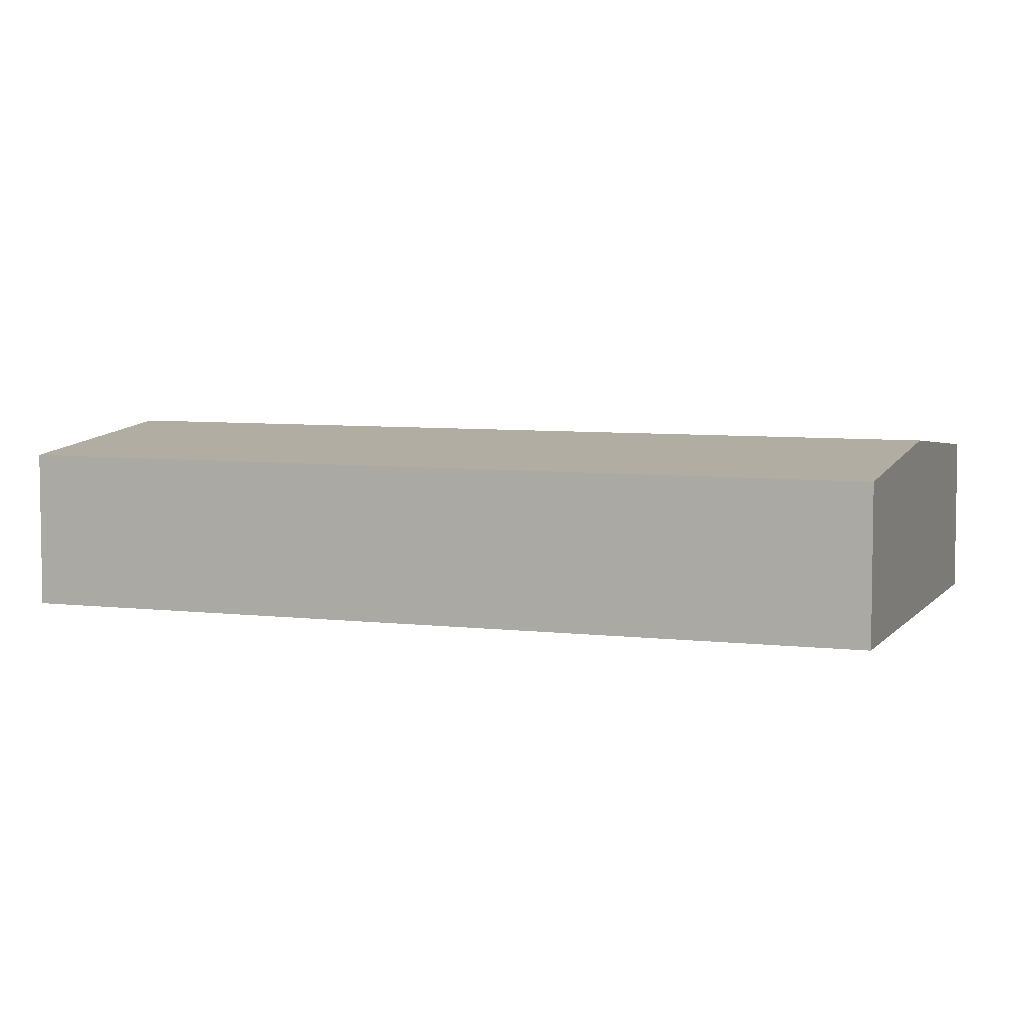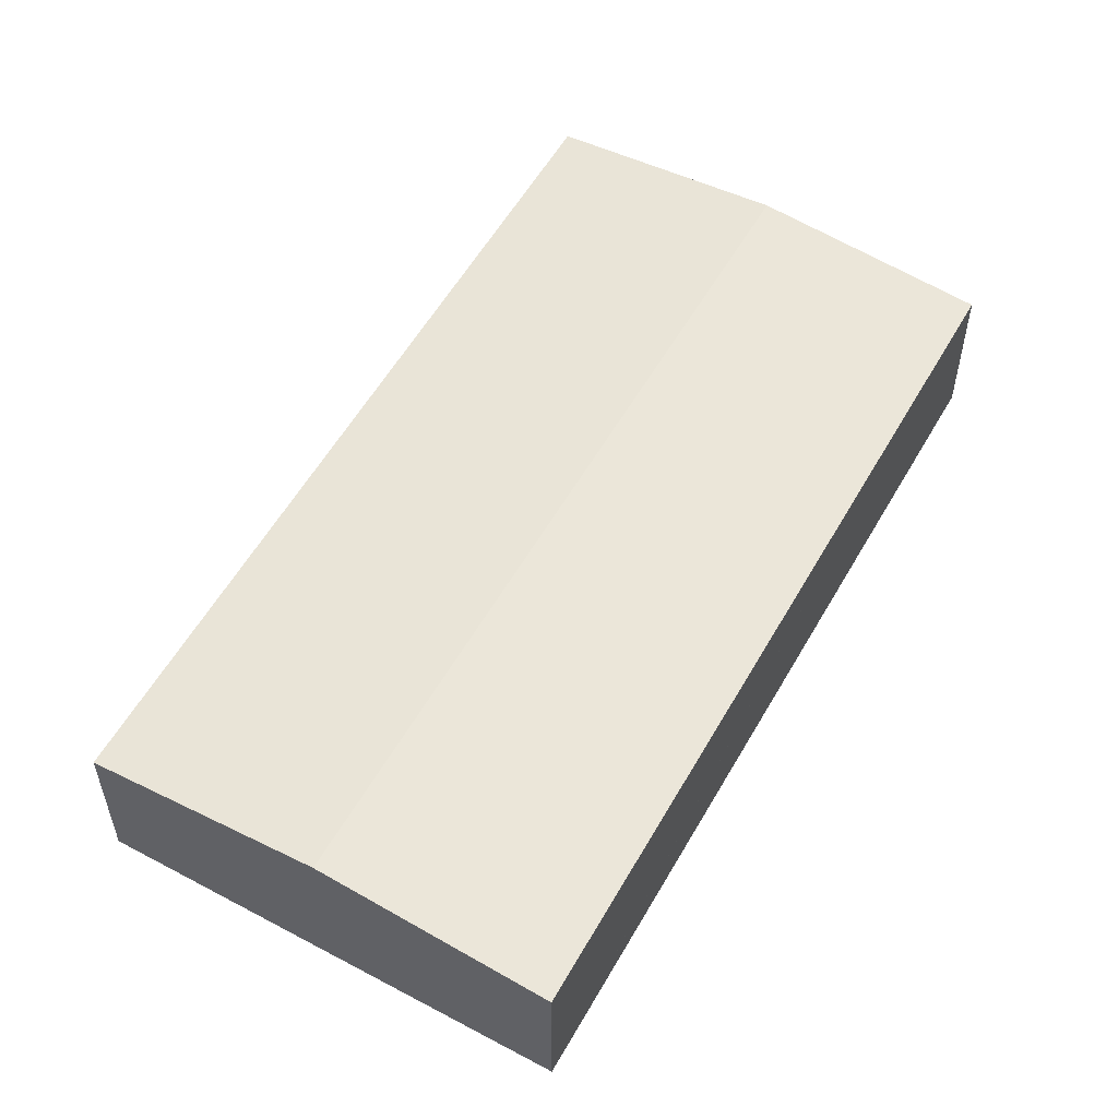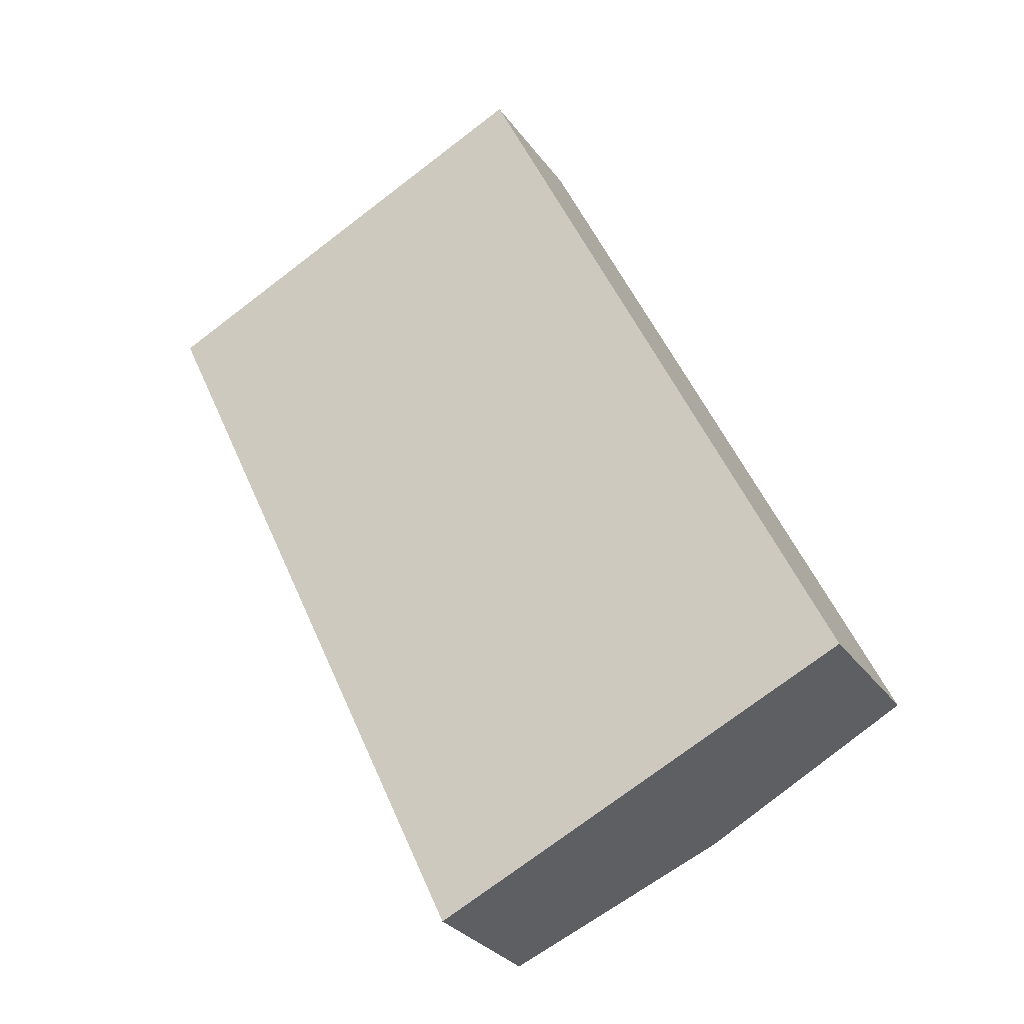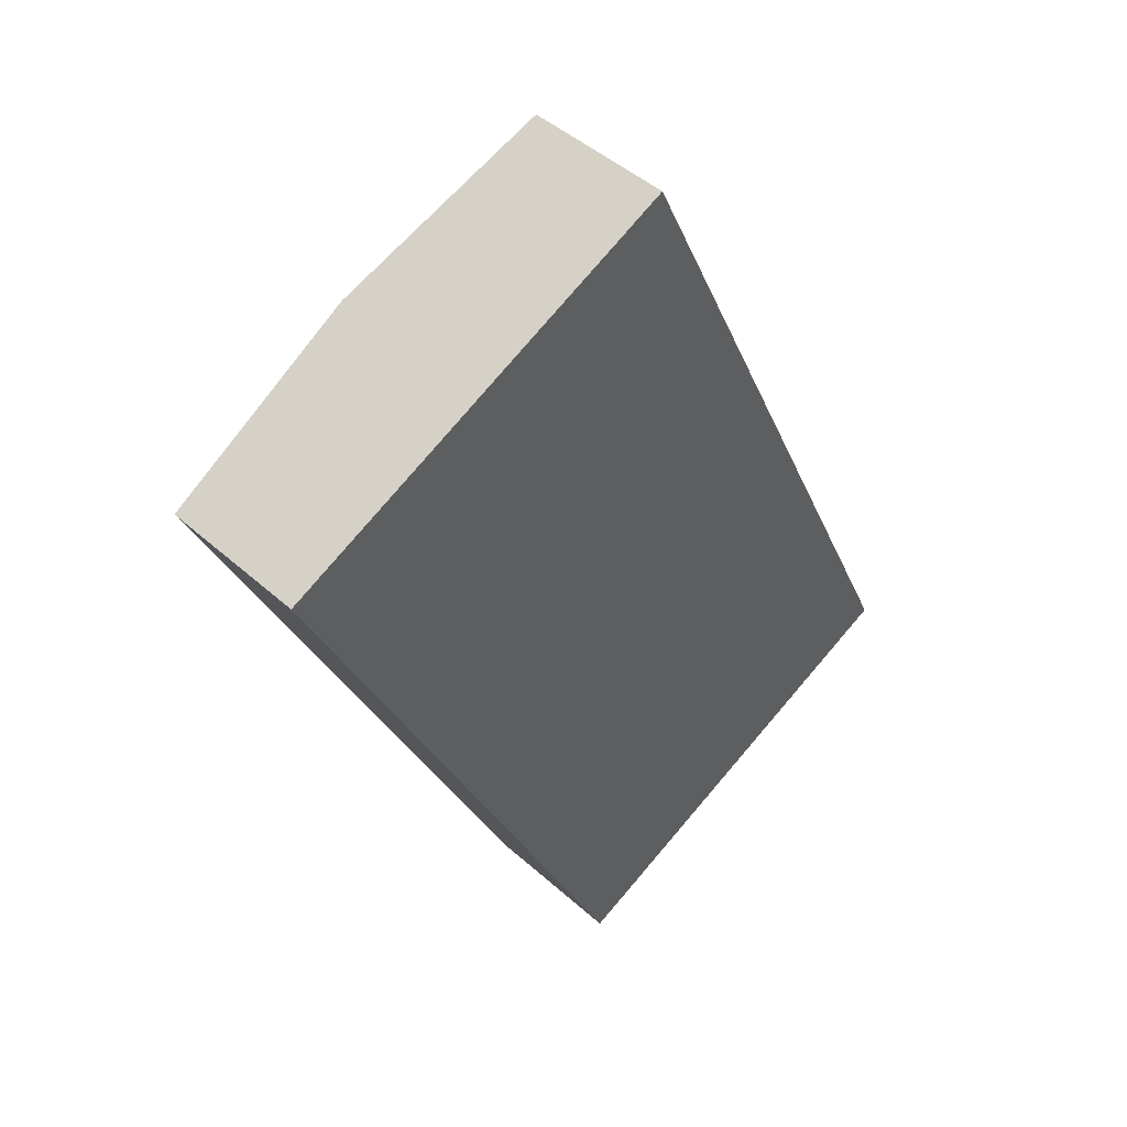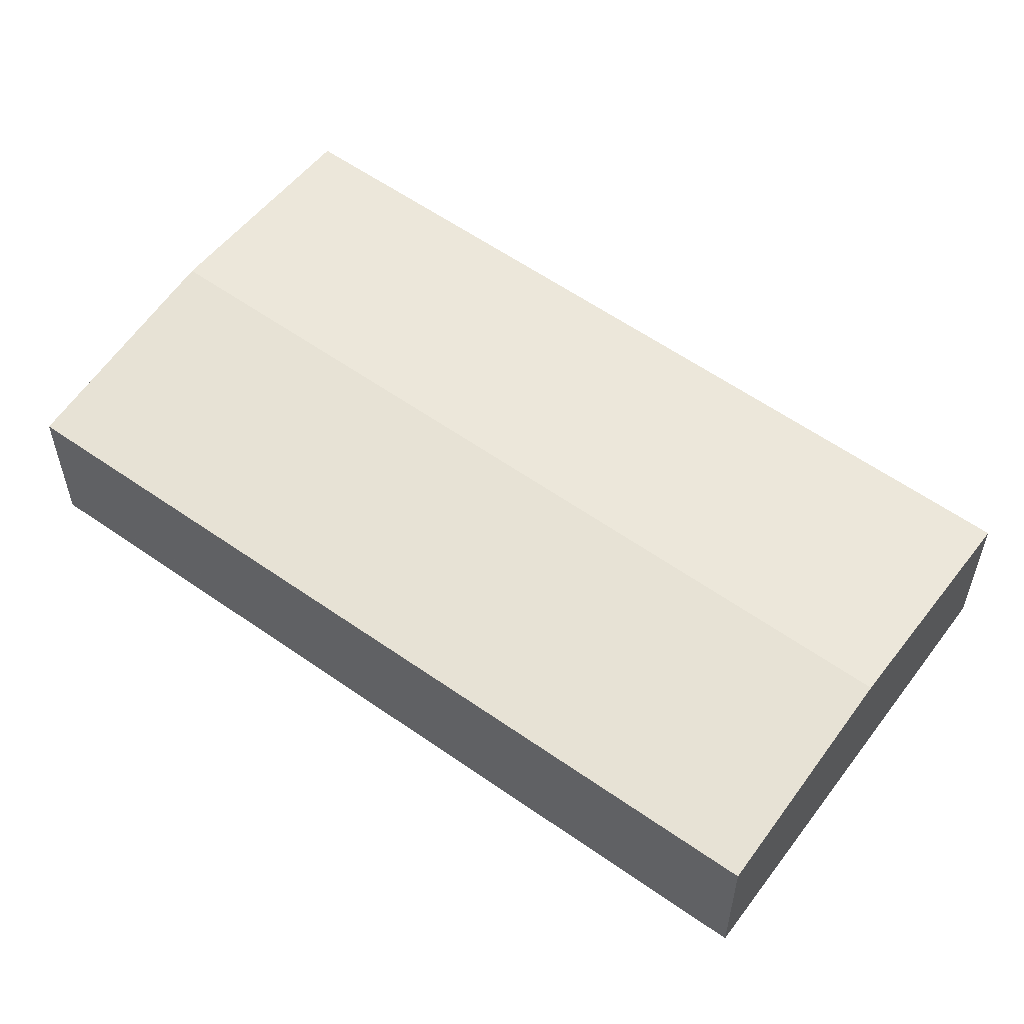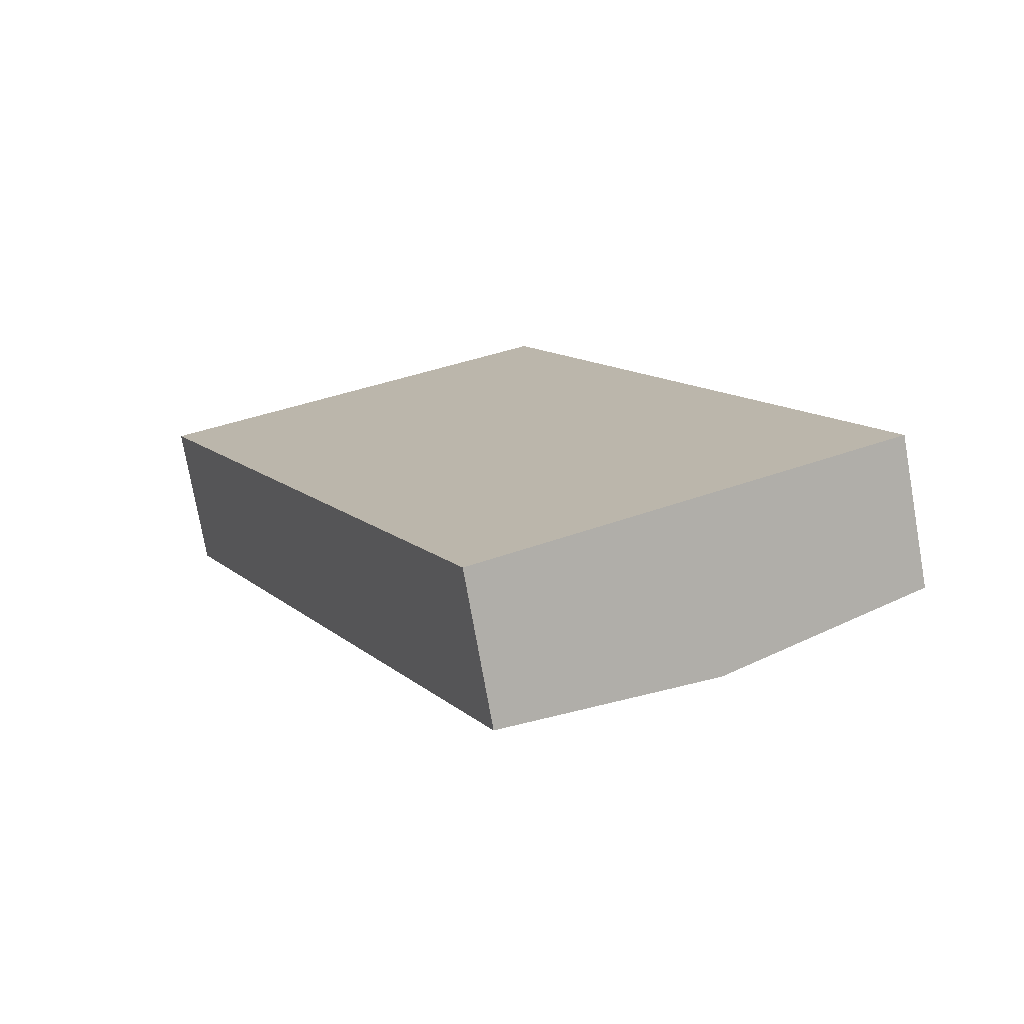
<metadata>
{"format":"obj","ext":"obj","renderer":"f3d","projection":"perspective","resolution":1024,"background":"white","views":[{"elev":6.1,"azim":-95.0,"up":"+Y"},{"elev":56.7,"azim":4.4,"up":"+Y"},{"elev":-29.8,"azim":28.8,"up":"+Z"},{"elev":45.7,"azim":-44.2,"up":"+Z"},{"elev":57.9,"azim":101.2,"up":"+Y"},{"elev":-75.0,"azim":10.0,"up":"+Z"}]}
</metadata>
<code>
v  0 5.139 3.147e-16
v  19.31 5.83 -22.84
v  12.23 5.139 -26.14
v  7.083 5.83 3.291
v  0.215 5.16 0.1
v  14.23 5.133 6.583
v  14.22 5.133 6.608
v  24.46 5.141 -15.49
v  26.35 5.143 -19.57
v  14.22 -4.046e-16 6.608
v  7.083 -2.015e-16 3.291
v  0.215 -6.123e-18 0.1
v  0 0 0
v  14.23 -4.031e-16 6.583
v  24.46 9.485e-16 -15.49
v  26.35 1.198e-15 -19.57
v  19.31 1.399e-15 -22.84
v  12.23 1.6e-15 -26.14
g defaultobject
f 1 2 3
f 2 1 4
f 4 1 5
f 6 4 7
f 4 6 2
f 2 6 8
f 2 8 9
f 4 10 7
f 10 4 11
f 11 4 5
f 11 5 12
f 12 5 1
f 12 1 13
f 10 6 7
f 6 10 8
f 8 10 14
f 8 14 15
f 8 15 9
f 9 15 16
f 16 2 9
f 2 16 17
f 2 17 3
f 3 17 18
f 18 1 3
f 1 18 13
f 15 17 16
f 17 15 18
f 18 15 14
f 18 14 13
f 13 14 10
f 13 10 11
f 13 11 12

</code>
